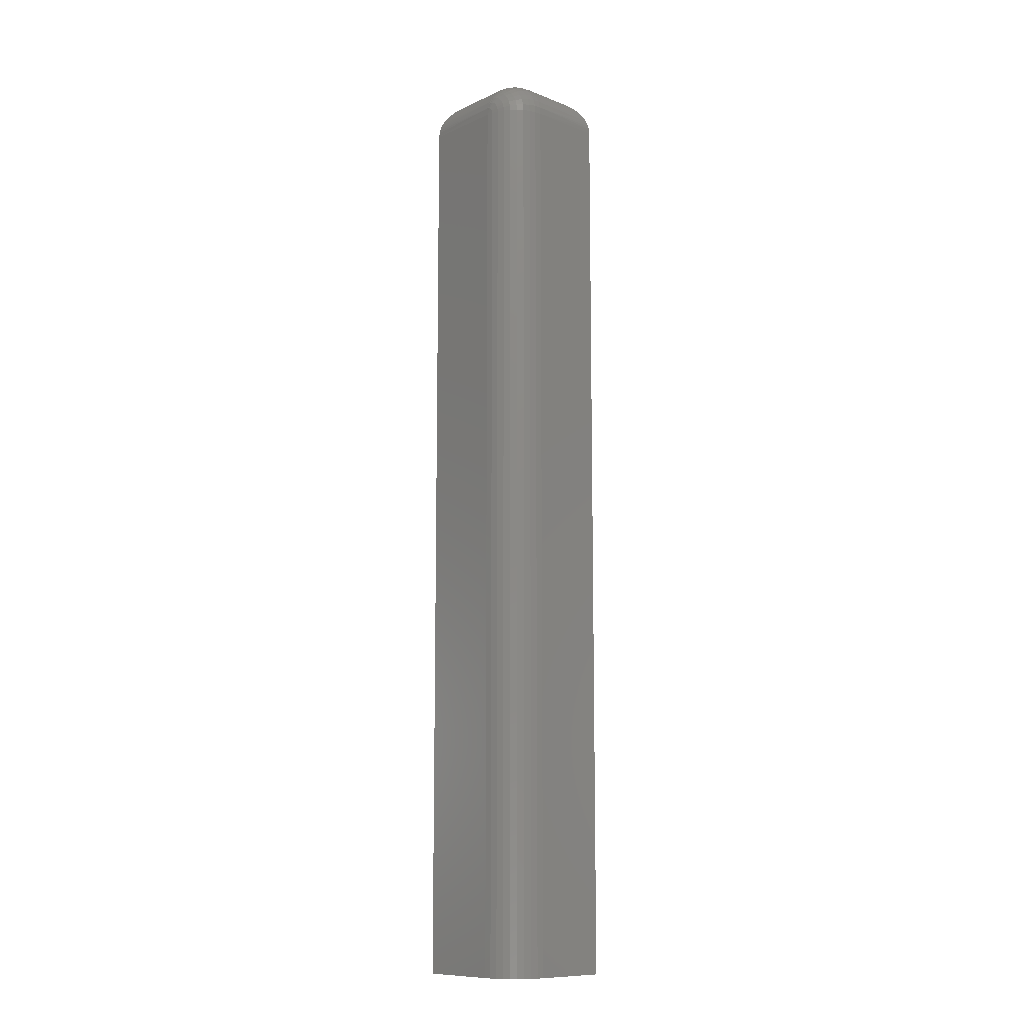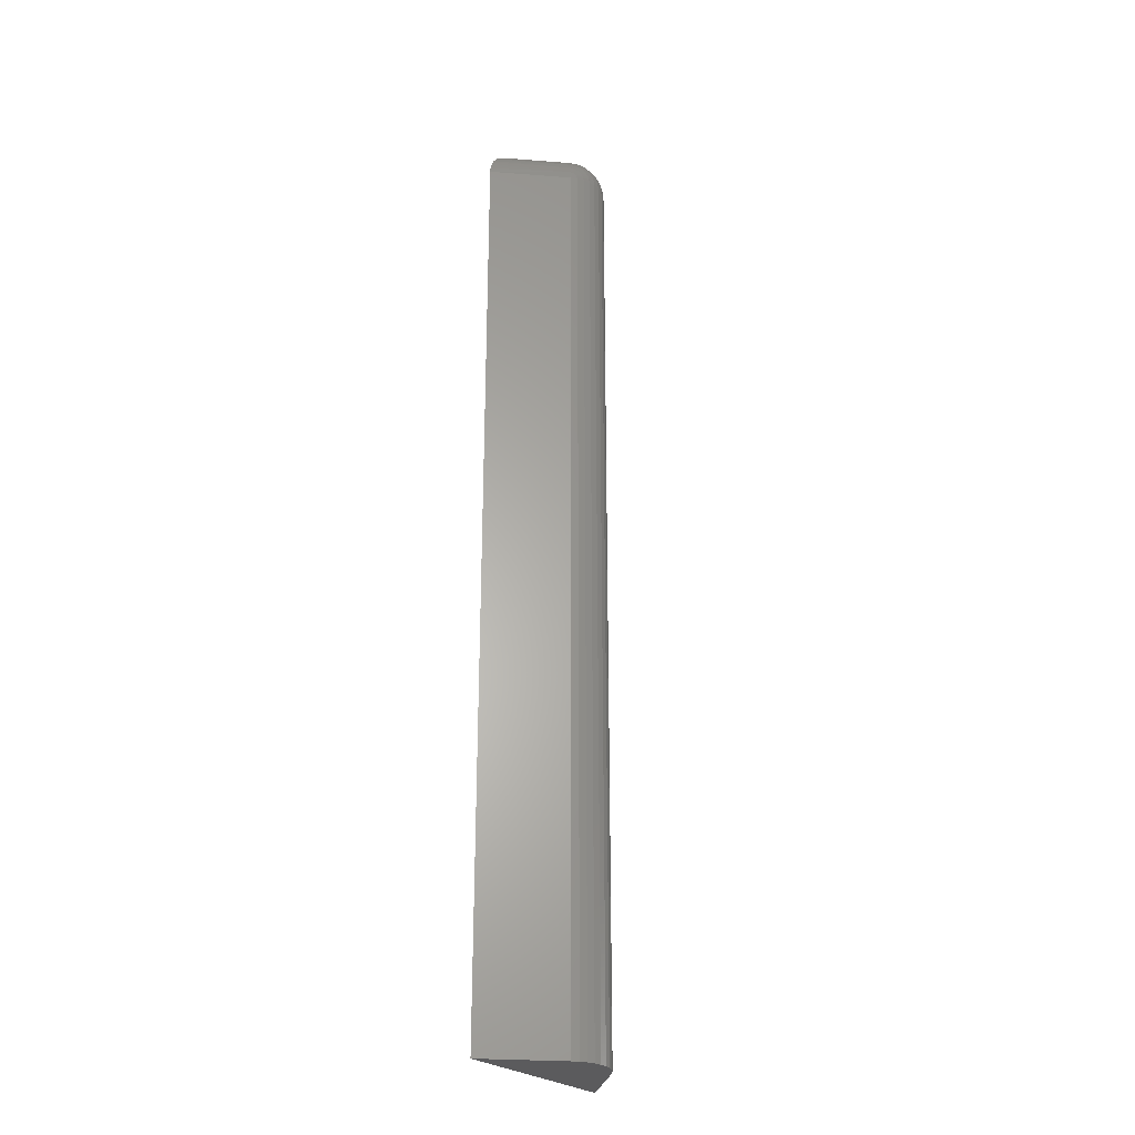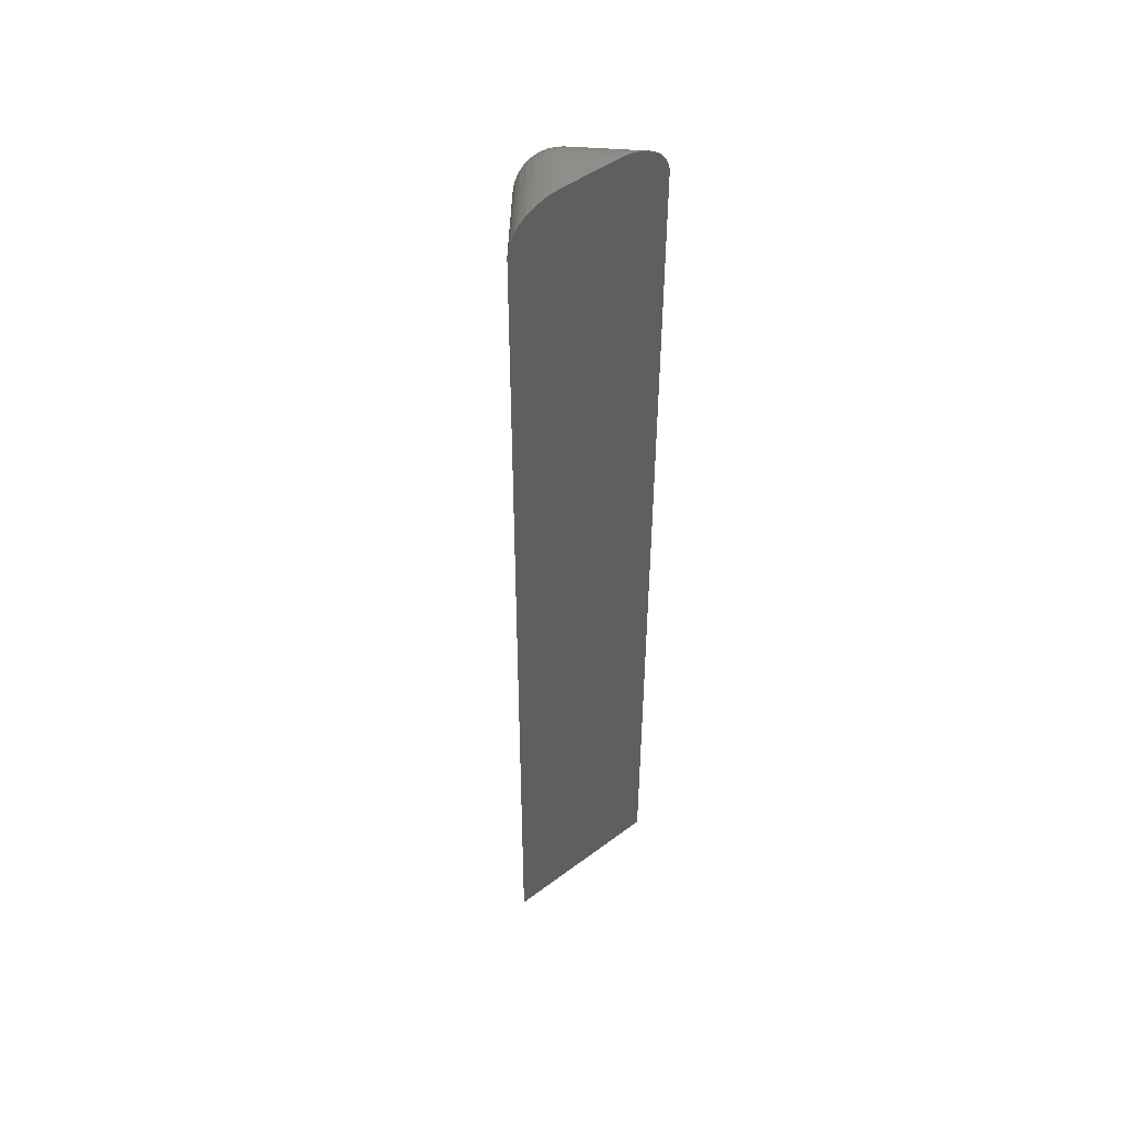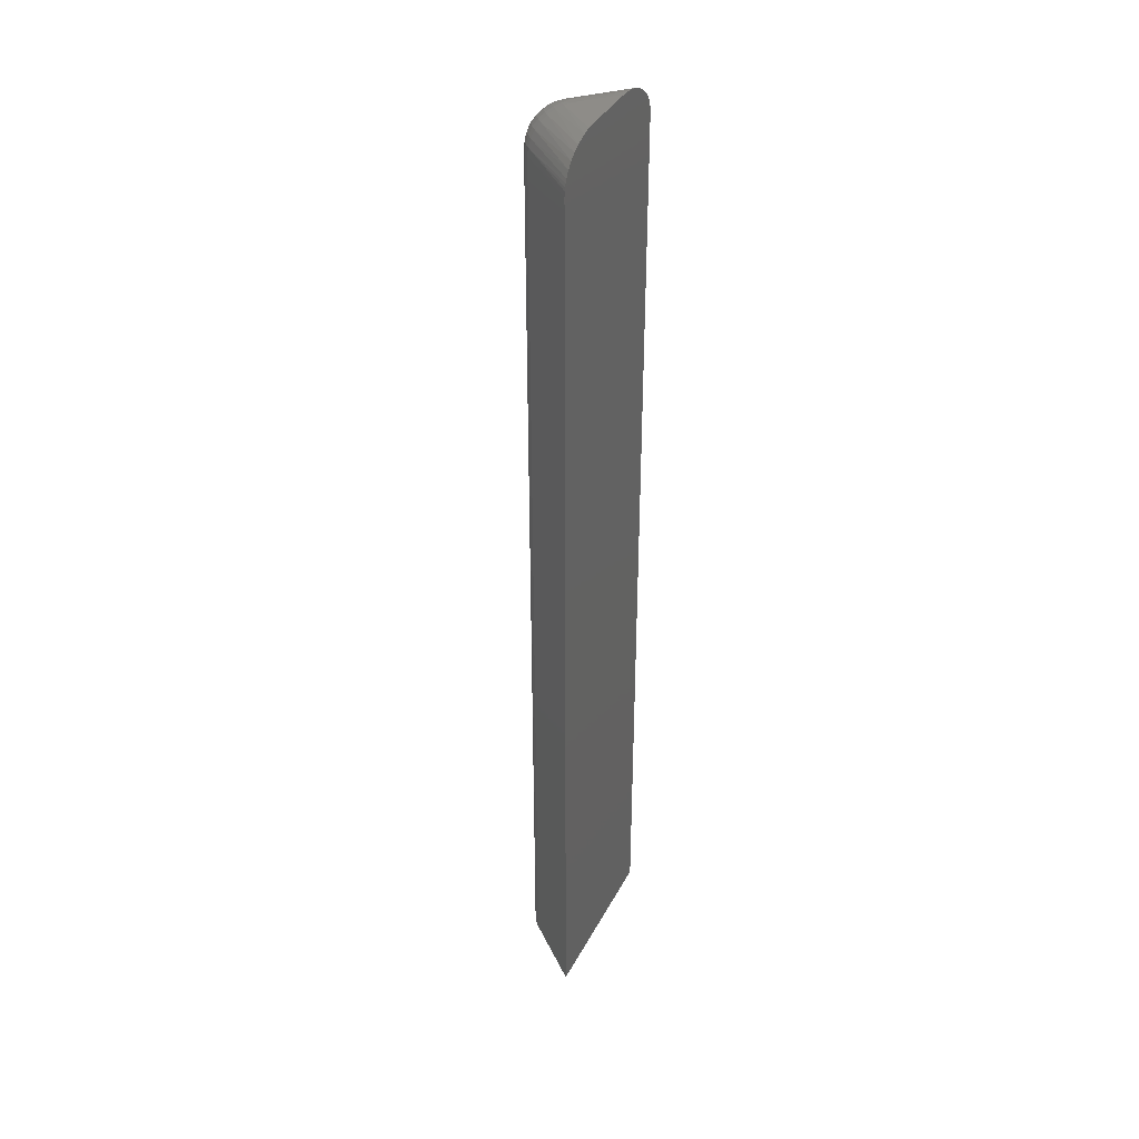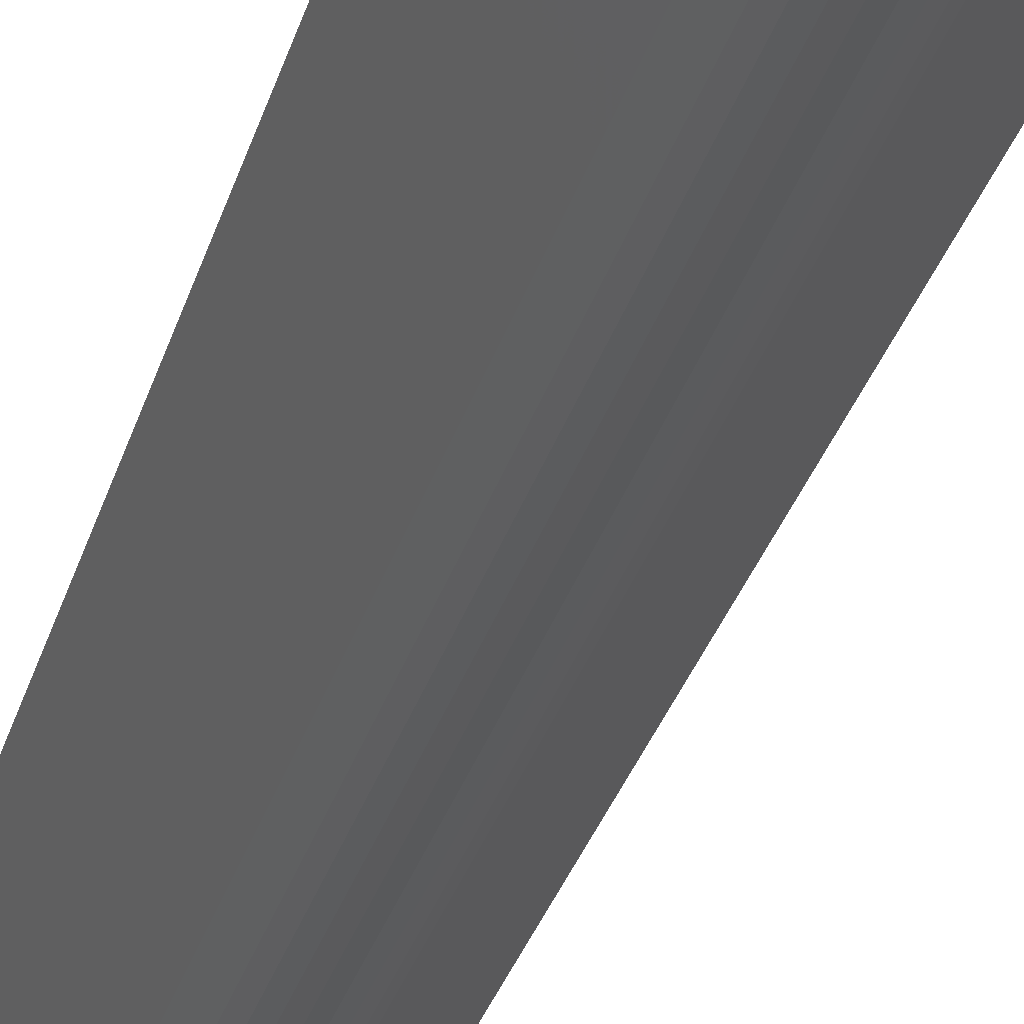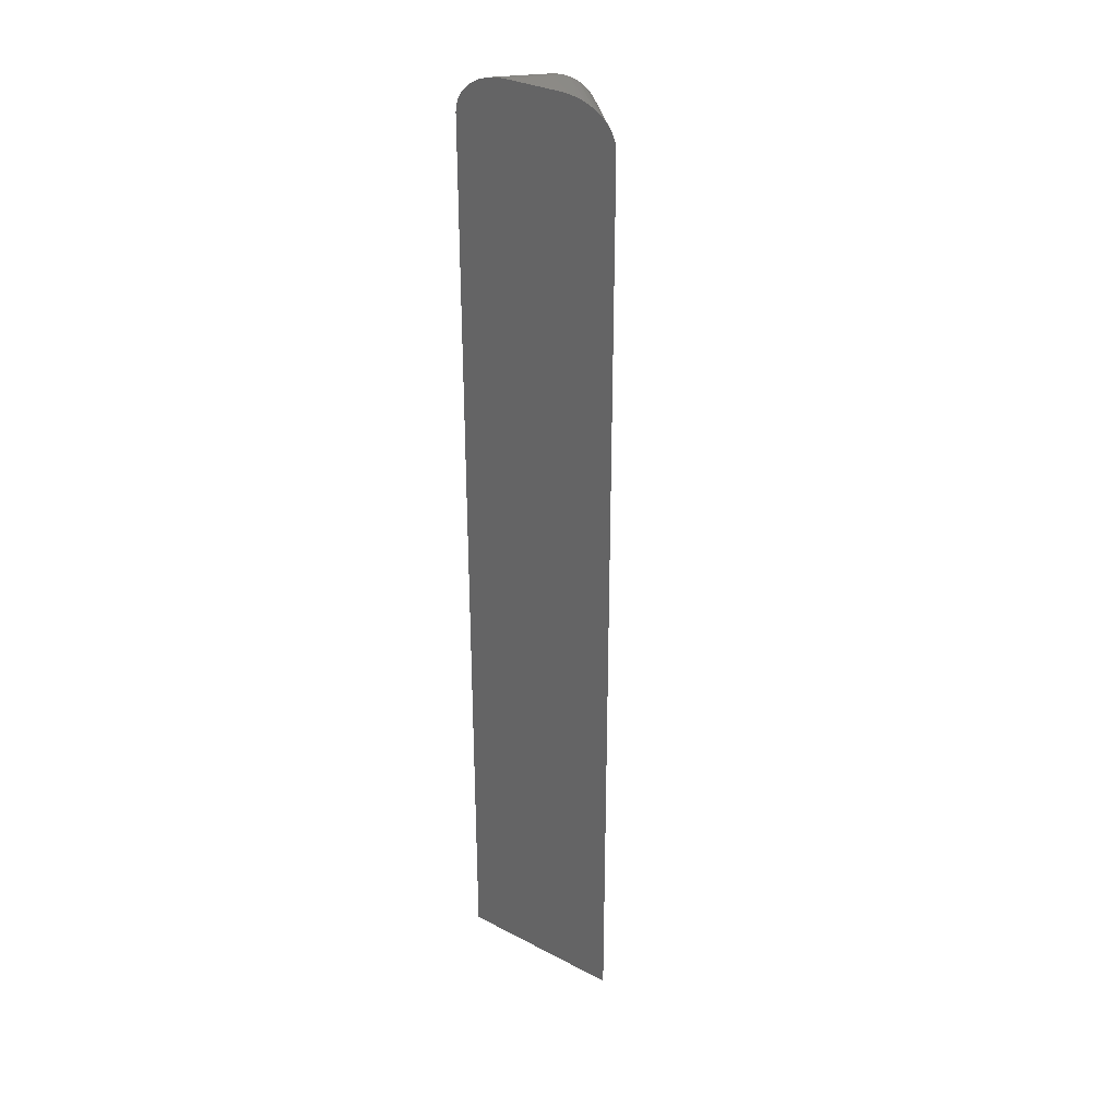
<metadata>
{"format":"stl","ext":"stl","renderer":"f3d","projection":"perspective","resolution":1024,"background":"white","views":[{"elev":-10.6,"azim":-176.3,"up":"+Y"},{"elev":-26.9,"azim":128.2,"up":"+Y"},{"elev":47.7,"azim":-40.0,"up":"+Y"},{"elev":37.7,"azim":-64.8,"up":"+Y"},{"elev":-24.2,"azim":-12.2,"up":"+Z"},{"elev":31.3,"azim":36.5,"up":"+Y"}]}
</metadata>
<code>
# stl→obj: 118 verts, 232 faces
v -0.02046 2.626e-18 0.07031
v -0.002927 -0.0006005 0.04172
v -0.02705 -0.0003871 0.07031
v 0.001605 2.643e-18 0.0458
v -0.02162 -0.03125 0.02489
v -0.06217 -0.02732 0.07031
v -0.02118 -0.02515 0.0253
v -0.0625 -0.03125 0.07031
v -0.03353 -0.00155 0.07031
v -0.007284 -0.002379 0.0378
v -0.04263 -0.004697 0.07031
v -0.0113 -0.005267 0.03418
v -0.04806 -0.007676 0.07031
v -0.01482 -0.009153 0.03102
v -0.0528 -0.01128 0.07031
v -0.01771 -0.01389 0.02842
v -0.05671 -0.01542 0.07031
v -0.01986 -0.01929 0.02649
v -0.05967 -0.01998 0.07031
v -0.06078 -0.0224 0.07031
v -0.0616 -0.02482 0.07031
v 0.02612 5.534e-18 0.07031
v 0.06738 -0.02006 0.07031
v 0.06598 -0.01775 0.07031
v 0.06235 -0.01336 0.07031
v 0.05778 -0.009451 0.07031
v 0.05241 -0.00613 0.07031
v 0.04638 -0.003477 0.07031
v 0.03981 -0.001537 0.07031
v 0.03305 -0.0003871 0.07031
v -0.0625 -0.75 0.07031
v 0.07031 -0.75 0.07031
v 0.07031 -0.03125 0.07031
v 0.06998 -0.02745 0.07031
v 0.0694 -0.02493 0.07031
v 0.06854 -0.0225 0.07031
v 0.0237 -0.03125 0.0237
v 0.0237 -0.75 0.0237
v -0.02162 -0.75 0.02489
v 0.01938 -0.75 0.0201
v -0.0175 -0.75 0.02107
v -0.01275 -0.75 0.01804
v 0.01448 -0.75 0.01732
v -0.007536 -0.75 0.01592
v -0.002027 -0.75 0.01476
v 0.0036 -0.75 0.01461
v 0.009163 -0.75 0.01548
v 0.005916 -0.0006005 0.04149
v 0.02328 -0.02515 0.02413
v 0.01006 -0.002379 0.03734
v 0.01388 -0.005267 0.03352
v 0.01723 -0.009153 0.03017
v 0.01998 -0.01389 0.02743
v 0.02202 -0.01929 0.02538
v 0.01938 -0.03125 0.0201
v 0.01448 -0.03125 0.01732
v 0.009163 -0.03125 0.01548
v 0.0036 -0.03125 0.01461
v -0.002027 -0.03125 0.01476
v -0.007536 -0.03125 0.01592
v -0.01275 -0.03125 0.01804
v -0.0175 -0.03125 0.02107
v 0.0001452 -0.0008504 0.03871
v 0.01535 -0.01101 0.02636
v 0.01193 -0.007206 0.02871
v 0.008169 -0.004186 0.03162
v 0.004199 -0.002044 0.03499
v 0.01946 -0.03016 0.02017
v 0.01968 -0.0291 0.0204
v 0.02005 -0.02814 0.02076
v 0.02054 -0.02729 0.02126
v 0.02114 -0.02659 0.02186
v 0.02183 -0.02607 0.02254
v 0.02257 -0.02575 0.02329
v 0.02076 -0.02043 0.0236
v 0.01832 -0.01546 0.02464
v 0.01463 -0.0291 0.01747
v 0.009381 -0.02811 0.0157
v 0.003881 -0.02722 0.01489
v -0.001694 -0.02647 0.01509
v -0.007161 -0.02587 0.01629
v -0.01234 -0.02544 0.01845
v -0.01707 -0.0252 0.02149
v 0.01507 -0.02703 0.01792
v 0.01003 -0.02509 0.01634
v 0.004711 -0.02335 0.01572
v -0.0007074 -0.02187 0.01608
v -0.006051 -0.02069 0.0174
v -0.01115 -0.01985 0.01964
v -0.01583 -0.01939 0.02273
v 0.01579 -0.02512 0.01864
v 0.01108 -0.02231 0.01739
v 0.00606 -0.01978 0.01707
v 0.0008945 -0.01763 0.01768
v -0.004248 -0.01592 0.0192
v -0.0092 -0.01471 0.02159
v -0.0138 -0.01403 0.02476
v 0.01676 -0.02345 0.01961
v 0.0125 -0.01987 0.01881
v 0.007875 -0.01665 0.01889
v 0.00305 -0.01392 0.01984
v -0.001821 -0.01174 0.02163
v -0.006582 -0.01019 0.02421
v -0.01108 -0.009333 0.02749
v 0.01795 -0.02208 0.02079
v 0.01422 -0.01787 0.02054
v 0.01009 -0.01409 0.0211
v 0.005677 -0.01087 0.02246
v 0.001135 -0.008306 0.02459
v -0.003391 -0.006491 0.0274
v -0.007755 -0.005478 0.03081
v 0.01929 -0.02106 0.02214
v 0.01619 -0.01638 0.0225
v 0.01261 -0.01218 0.02362
v 0.008674 -0.008601 0.02546
v 0.004509 -0.005756 0.02796
v 0.0002493 -0.003739 0.03104
v -0.003966 -0.002614 0.0346
f 1 2 3
f 1 4 2
f 5 6 7
f 5 8 6
f 9 3 2
f 2 10 9
f 11 9 10
f 10 12 11
f 13 11 12
f 12 14 13
f 15 13 14
f 14 16 15
f 15 16 17
f 17 16 18
f 17 18 19
f 19 18 7
f 20 19 7
f 20 7 21
f 6 21 7
f 4 1 22
f 20 23 19
f 19 23 24
f 19 24 17
f 24 25 17
f 15 17 25
f 25 26 15
f 13 15 26
f 26 27 13
f 11 13 27
f 27 28 11
f 11 28 29
f 9 11 29
f 9 29 30
f 9 30 22
f 9 22 1
f 9 1 3
f 31 32 8
f 8 32 33
f 8 33 6
f 6 33 34
f 6 34 21
f 21 34 35
f 21 35 20
f 20 35 36
f 20 36 23
f 37 33 38
f 38 33 32
f 8 5 31
f 31 5 39
f 40 41 42
f 38 32 31
f 38 31 39
f 38 39 41
f 38 41 40
f 43 40 42
f 43 42 44
f 43 44 45
f 43 45 46
f 43 46 47
f 4 30 48
f 4 22 30
f 33 49 34
f 33 37 49
f 48 30 29
f 48 29 50
f 50 29 28
f 50 28 51
f 28 27 51
f 52 51 27
f 52 27 26
f 52 26 25
f 52 25 53
f 53 25 24
f 53 24 54
f 54 24 23
f 54 23 36
f 54 36 49
f 49 36 35
f 49 35 34
f 37 38 55
f 55 38 40
f 55 40 56
f 56 40 43
f 56 43 57
f 57 43 47
f 57 47 58
f 58 47 46
f 58 46 59
f 59 46 45
f 59 45 60
f 60 45 44
f 60 44 61
f 61 44 42
f 61 42 62
f 62 42 41
f 62 41 5
f 5 41 39
f 4 63 2
f 4 48 63
f 53 64 52
f 52 64 65
f 52 65 51
f 51 65 66
f 51 66 50
f 66 67 50
f 48 50 67
f 67 63 48
f 37 55 68
f 37 68 69
f 37 69 70
f 37 70 71
f 37 71 72
f 37 72 73
f 37 73 74
f 37 74 49
f 49 74 54
f 54 74 75
f 54 75 53
f 53 75 76
f 53 76 64
f 68 55 77
f 77 55 56
f 77 56 78
f 78 56 57
f 78 57 79
f 79 57 58
f 79 58 80
f 80 58 59
f 80 59 81
f 81 59 60
f 81 60 82
f 82 60 61
f 82 61 83
f 83 61 62
f 83 62 7
f 7 62 5
f 69 68 84
f 84 68 77
f 84 77 85
f 85 77 78
f 85 78 86
f 86 78 79
f 86 79 87
f 87 79 80
f 87 80 88
f 88 80 81
f 88 81 89
f 89 81 82
f 89 82 90
f 90 82 83
f 90 83 18
f 18 83 7
f 70 69 91
f 91 69 84
f 91 84 92
f 92 84 85
f 92 85 93
f 93 85 86
f 93 86 94
f 94 86 87
f 94 87 95
f 95 87 88
f 95 88 96
f 96 88 89
f 96 89 97
f 97 89 90
f 97 90 16
f 16 90 18
f 71 70 98
f 98 70 91
f 98 91 99
f 99 91 92
f 99 92 100
f 100 92 93
f 100 93 101
f 101 93 94
f 101 94 102
f 102 94 95
f 102 95 103
f 103 95 96
f 103 96 104
f 104 96 97
f 104 97 14
f 14 97 16
f 72 71 105
f 105 71 98
f 105 98 106
f 106 98 99
f 106 99 107
f 107 99 100
f 107 100 108
f 108 100 101
f 108 101 109
f 109 101 102
f 109 102 110
f 110 102 103
f 110 103 111
f 111 103 104
f 111 104 12
f 12 104 14
f 73 72 112
f 112 72 105
f 112 105 113
f 113 105 106
f 113 106 114
f 114 106 107
f 114 107 115
f 115 107 108
f 115 108 116
f 116 108 109
f 116 109 117
f 117 109 110
f 117 110 118
f 118 110 111
f 118 111 10
f 10 111 12
f 74 73 75
f 75 73 112
f 75 112 76
f 76 112 113
f 76 113 64
f 64 113 114
f 64 114 65
f 65 114 115
f 65 115 66
f 66 115 116
f 66 116 67
f 67 116 117
f 67 117 63
f 63 117 118
f 63 118 2
f 2 118 10

</code>
